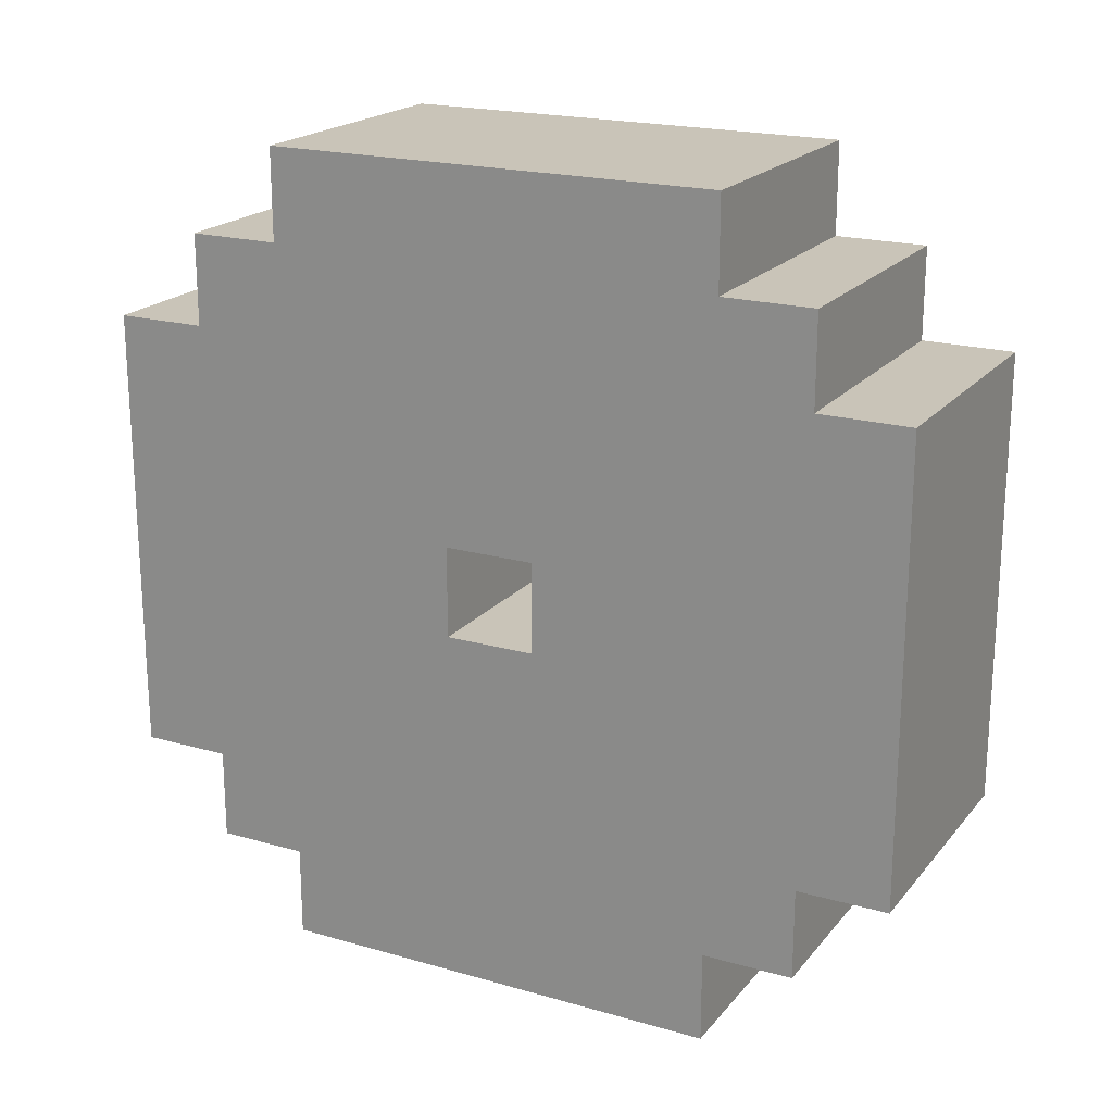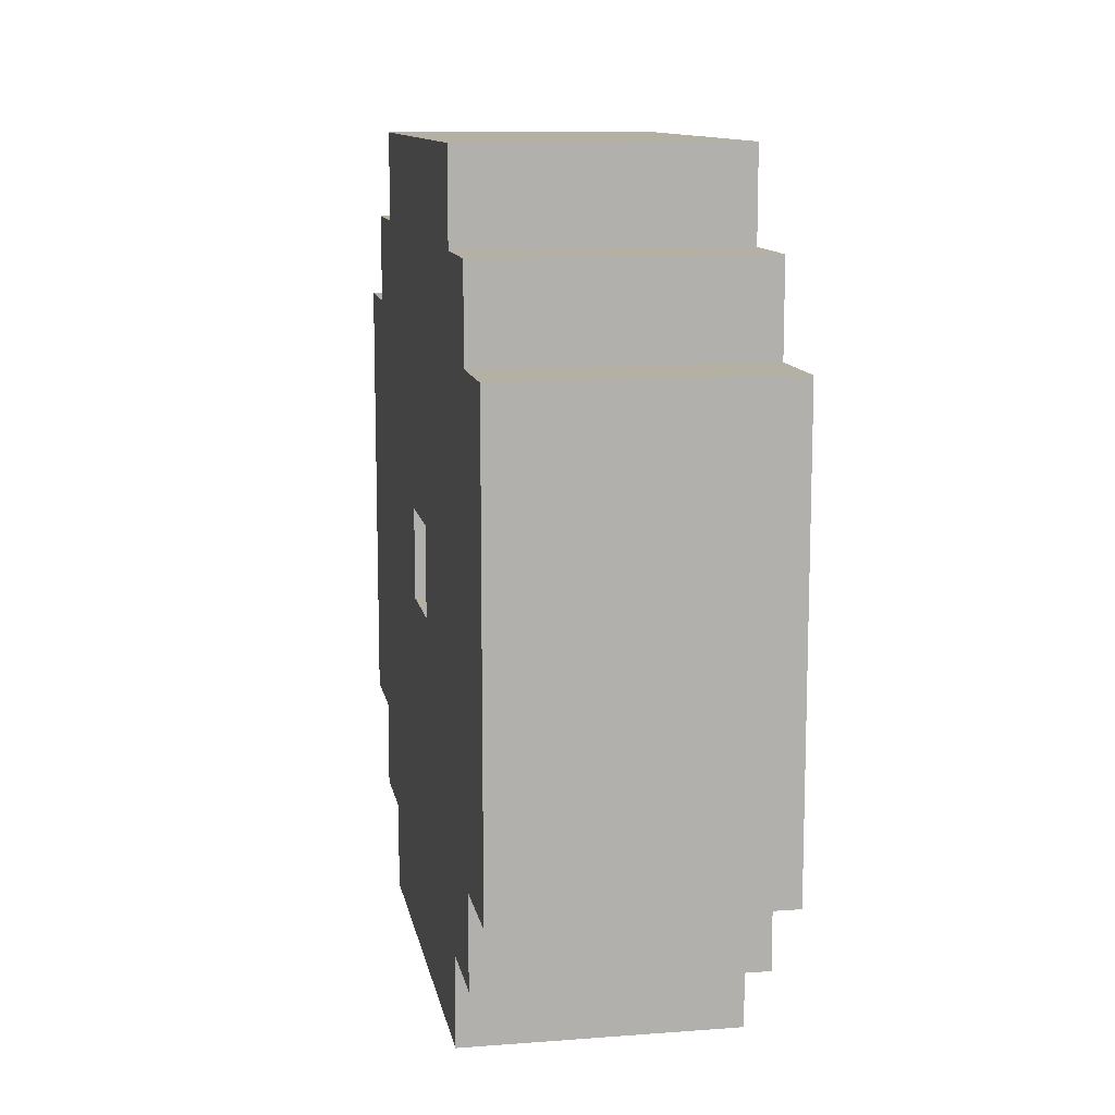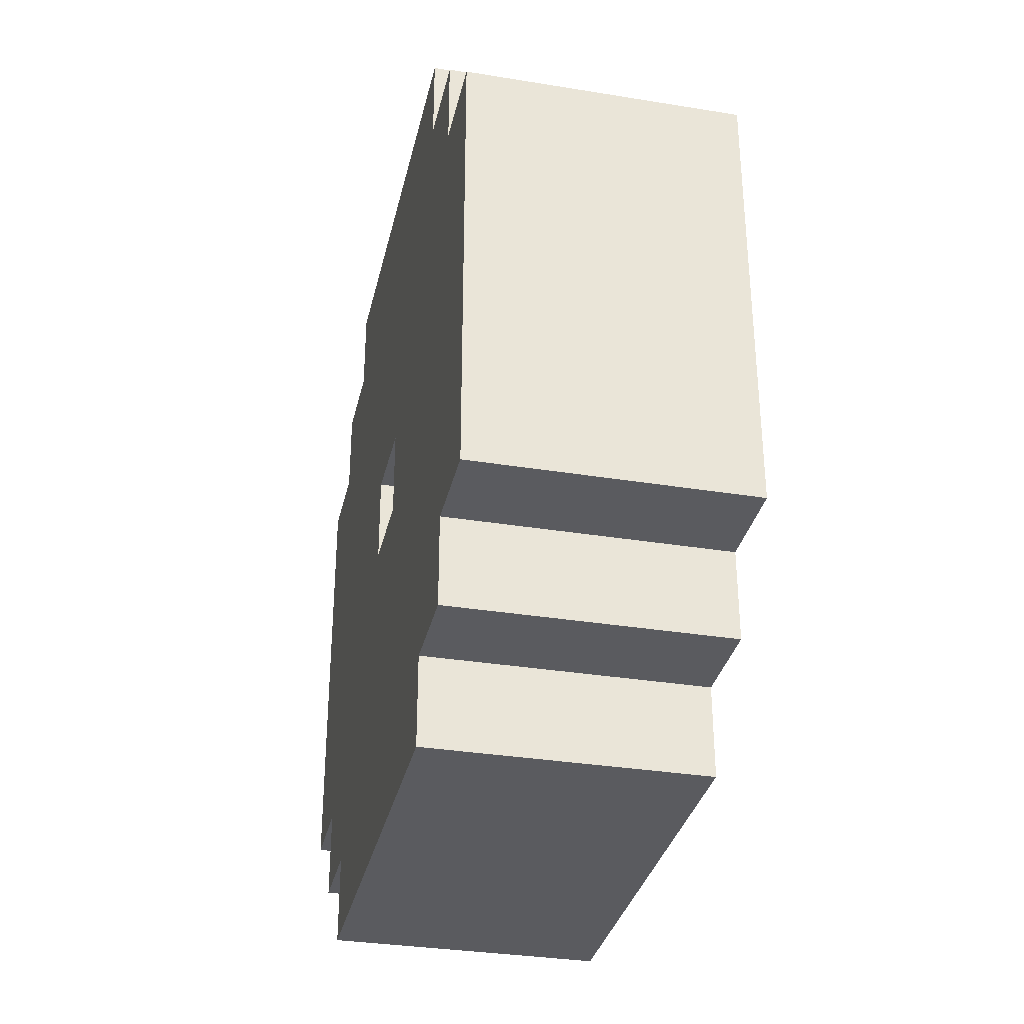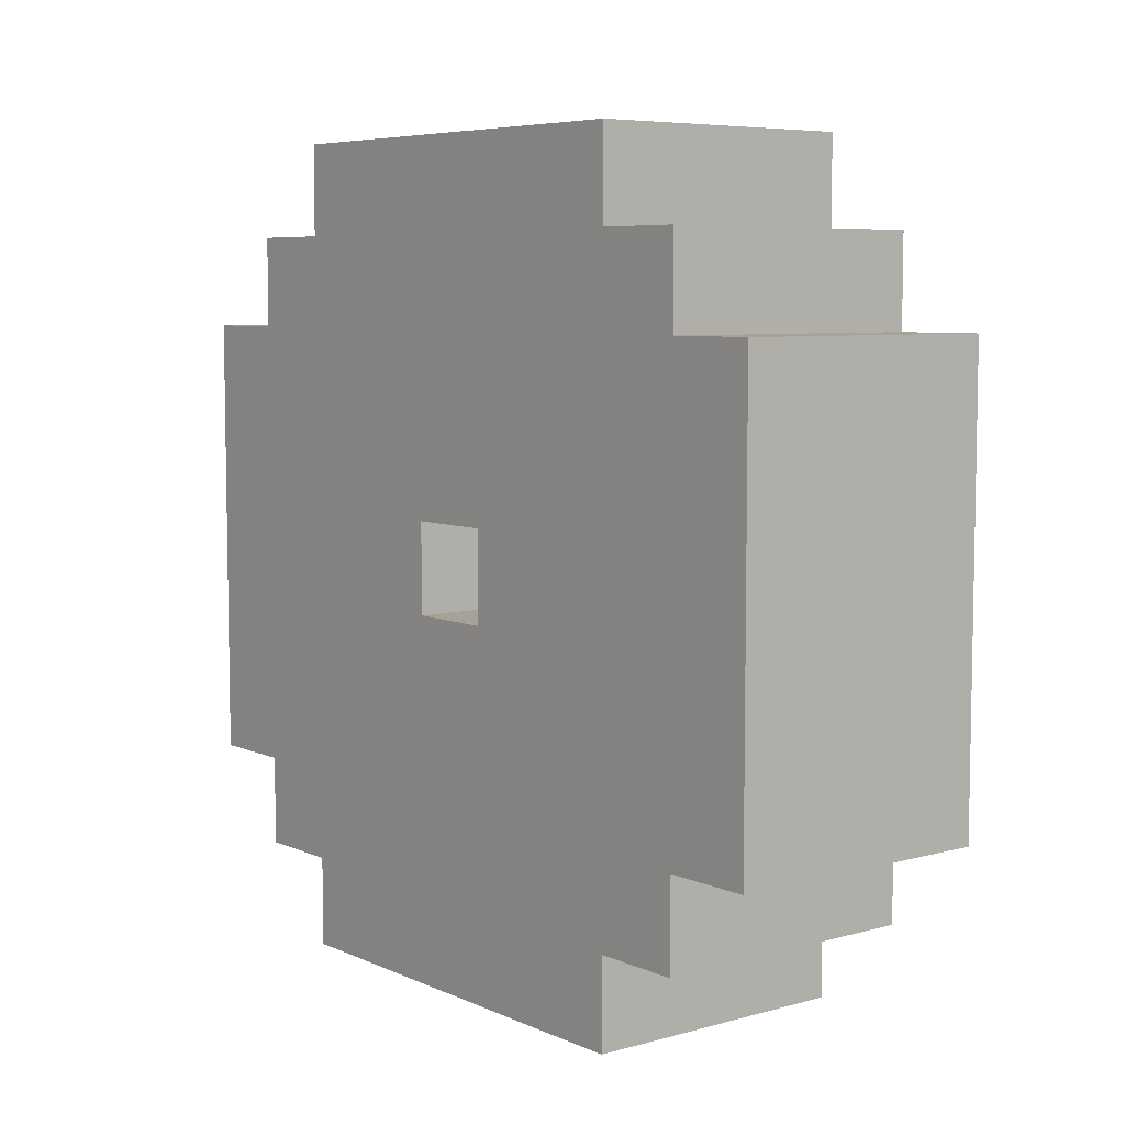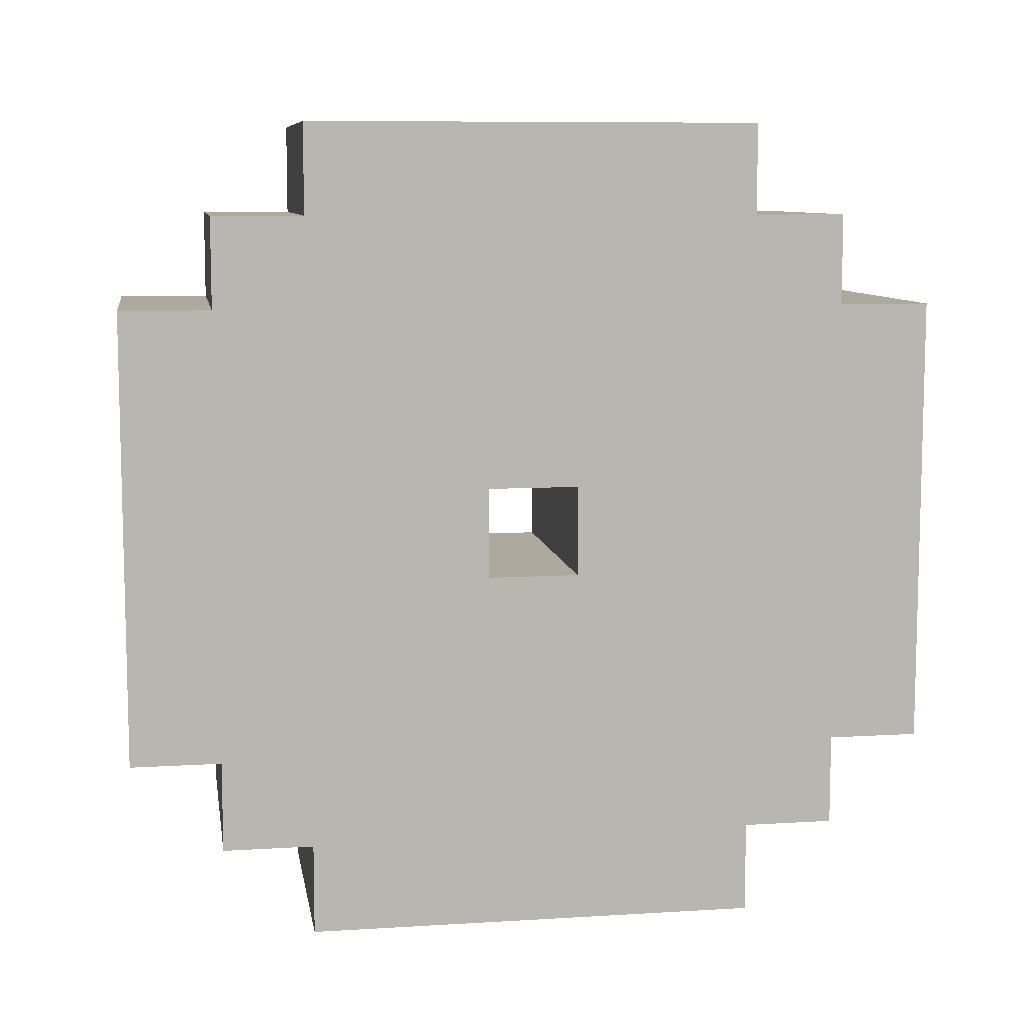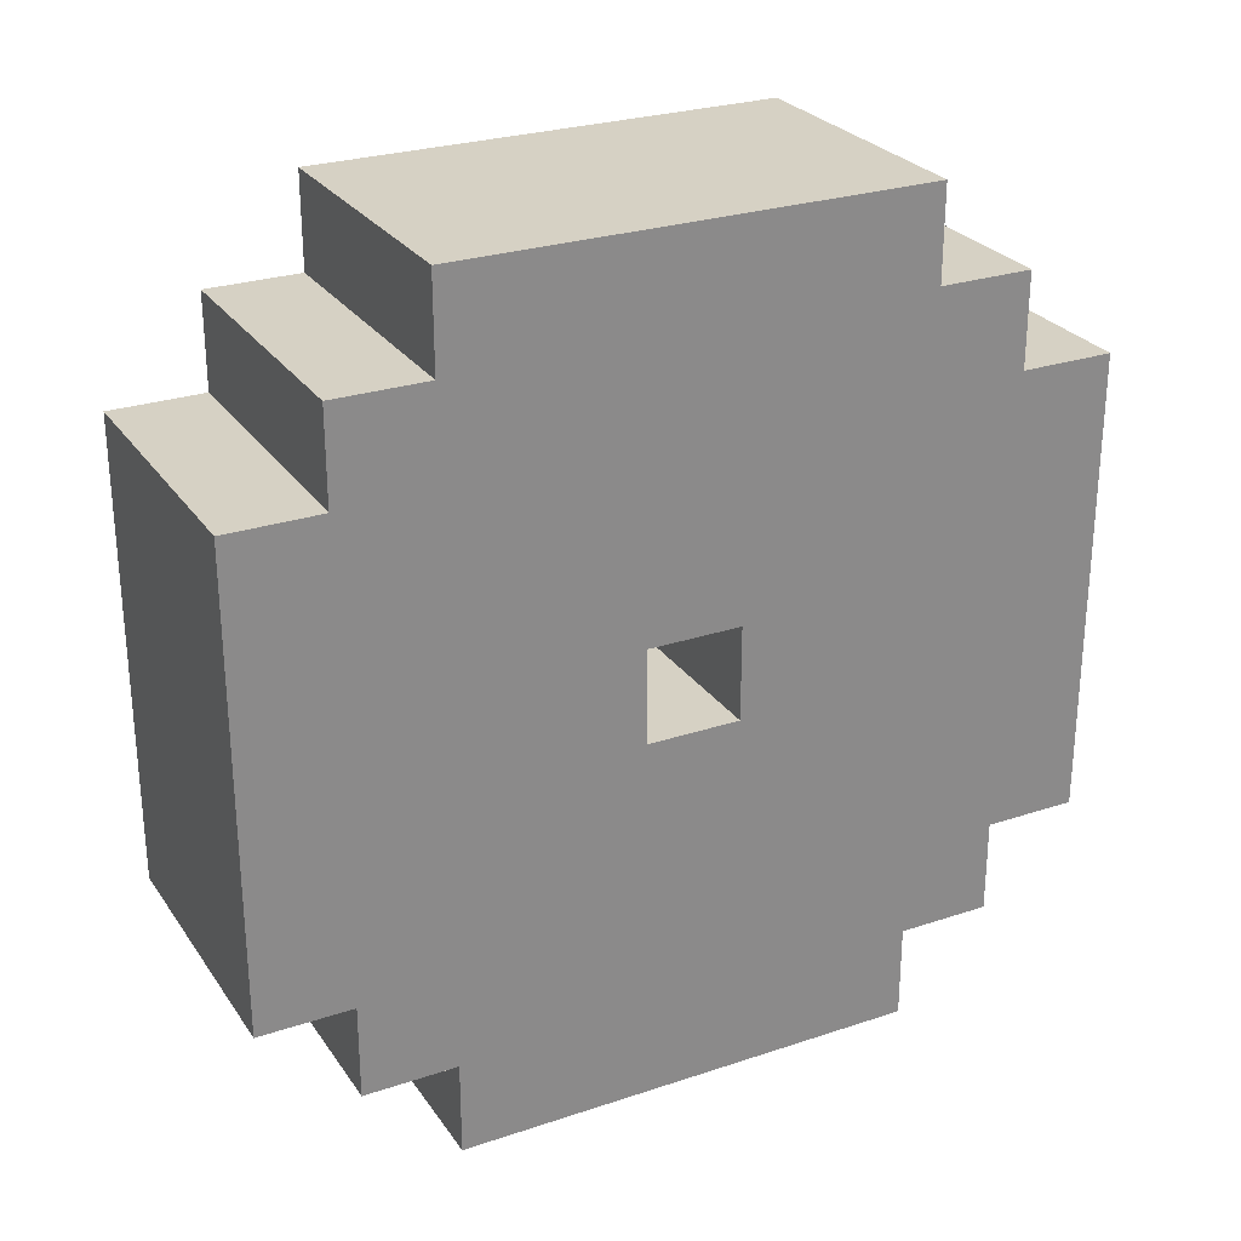
<metadata>
{"format":"obj","ext":"obj","renderer":"f3d","projection":"perspective","resolution":1024,"background":"white","views":[{"elev":20.1,"azim":-62.3,"up":"+Y"},{"elev":11.5,"azim":-10.3,"up":"+Y"},{"elev":-33.2,"azim":-12.6,"up":"+Y"},{"elev":6.6,"azim":141.5,"up":"+Y"},{"elev":8.8,"azim":-99.3,"up":"+Y"},{"elev":27.0,"azim":-117.3,"up":"+Z"}]}
</metadata>
<code>
o
v -16.1 1 -38.8
v -16.1 1 -39.3
v -15.8 1 -38.8
v -15.8 1 -39.3
v -16.1 0.9 -38.7
v -16.1 0.9 -38.8
v -16.1 0.9 -39.3
v -16.1 0.9 -39.4
v -15.8 0.9 -38.7
v -15.8 0.9 -38.8
v -15.8 0.9 -39.3
v -15.8 0.9 -39.4
v -16.1 0.8 -38.6
v -16.1 0.8 -38.7
v -16.1 0.8 -39.4
v -16.1 0.8 -39.5
v -15.8 0.8 -38.6
v -15.8 0.8 -38.7
v -15.8 0.8 -39.4
v -15.8 0.8 -39.5
v -16.1 0.5 -39
v -16.1 0.5 -39.1
v -16 0.5 -39
v -16 0.5 -39.1
v -15.9 0.5 -39
v -15.9 0.5 -39.1
v -15.8 0.5 -39
v -15.8 0.5 -39.1
v -16.1 0.6 -39
v -16.1 0.6 -39.1
v -16 0.6 -39
v -16 0.6 -39.1
v -15.9 0.6 -39
v -15.9 0.6 -39.1
v -15.8 0.6 -39
v -15.8 0.6 -39.1
v -16.1 0.3 -38.6
v -16.1 0.3 -38.7
v -16.1 0.3 -39.4
v -16.1 0.3 -39.5
v -15.8 0.3 -38.6
v -15.8 0.3 -38.7
v -15.8 0.3 -39.4
v -15.8 0.3 -39.5
v -16.1 0.2 -38.7
v -16.1 0.2 -38.8
v -16.1 0.2 -39.3
v -16.1 0.2 -39.4
v -15.8 0.2 -38.7
v -15.8 0.2 -38.8
v -15.8 0.2 -39.3
v -15.8 0.2 -39.4
v -16.1 0.1 -38.8
v -16.1 0.1 -39.3
v -15.8 0.1 -38.8
v -15.8 0.1 -39.3
v -16.1 0.8 -38.6
v -15.8 0.8 -38.6
v -16.1 0.6 -38.6
v -15.8 0.6 -38.6
v -16.1 0.5 -38.6
v -15.8 0.5 -38.6
v -16.1 0.3 -38.6
v -15.8 0.3 -38.6
v -16.1 0.9 -38.7
v -15.8 0.9 -38.7
v -16.1 0.8 -38.7
v -15.8 0.8 -38.7
v -16.1 0.3 -38.7
v -15.8 0.3 -38.7
v -16.1 0.2 -38.7
v -15.8 0.2 -38.7
v -16.1 1 -38.8
v -15.8 1 -38.8
v -16.1 0.9 -38.8
v -15.8 0.9 -38.8
v -16.1 0.2 -38.8
v -15.8 0.2 -38.8
v -16.1 0.1 -38.8
v -15.8 0.1 -38.8
v -16.1 0.6 -39.1
v -16 0.6 -39.1
v -15.9 0.6 -39.1
v -15.8 0.6 -39.1
v -16.1 0.5 -39.1
v -16 0.5 -39.1
v -15.9 0.5 -39.1
v -15.8 0.5 -39.1
v -16.1 0.6 -39
v -16 0.6 -39
v -15.9 0.6 -39
v -15.8 0.6 -39
v -16.1 0.5 -39
v -16 0.5 -39
v -15.9 0.5 -39
v -15.8 0.5 -39
v -16.1 1 -39.3
v -15.8 1 -39.3
v -16.1 0.9 -39.3
v -15.8 0.9 -39.3
v -16.1 0.2 -39.3
v -15.8 0.2 -39.3
v -16.1 0.1 -39.3
v -15.8 0.1 -39.3
v -16.1 0.9 -39.4
v -15.8 0.9 -39.4
v -16.1 0.8 -39.4
v -15.8 0.8 -39.4
v -16.1 0.3 -39.4
v -15.8 0.3 -39.4
v -16.1 0.2 -39.4
v -15.8 0.2 -39.4
v -16.1 0.8 -39.5
v -15.8 0.8 -39.5
v -16.1 0.6 -39.5
v -15.8 0.6 -39.5
v -16.1 0.5 -39.5
v -15.8 0.5 -39.5
v -16.1 0.3 -39.5
v -15.8 0.3 -39.5
v -16.1 0.8 -38.6
v -16.1 0.6 -38.6
v -16.1 0.5 -38.6
v -16.1 0.3 -38.6
v -16.1 0.9 -38.7
v -16.1 0.8 -38.7
v -16.1 0.3 -38.7
v -16.1 0.2 -38.7
v -16.1 1 -38.8
v -16.1 0.9 -38.8
v -16.1 0.2 -38.8
v -16.1 0.1 -38.8
v -16.1 0.6 -39
v -16.1 0.5 -39
v -16.1 0.6 -39.1
v -16.1 0.5 -39.1
v -16.1 1 -39.3
v -16.1 0.9 -39.3
v -16.1 0.2 -39.3
v -16.1 0.1 -39.3
v -16.1 0.9 -39.4
v -16.1 0.8 -39.4
v -16.1 0.3 -39.4
v -16.1 0.2 -39.4
v -16.1 0.8 -39.5
v -16.1 0.6 -39.5
v -16.1 0.5 -39.5
v -16.1 0.3 -39.5
v -15.8 0.8 -38.6
v -15.8 0.6 -38.6
v -15.8 0.5 -38.6
v -15.8 0.3 -38.6
v -15.8 0.9 -38.7
v -15.8 0.8 -38.7
v -15.8 0.3 -38.7
v -15.8 0.2 -38.7
v -15.8 1 -38.8
v -15.8 0.9 -38.8
v -15.8 0.2 -38.8
v -15.8 0.1 -38.8
v -15.8 0.6 -39
v -15.8 0.5 -39
v -15.8 0.6 -39.1
v -15.8 0.5 -39.1
v -15.8 1 -39.3
v -15.8 0.9 -39.3
v -15.8 0.2 -39.3
v -15.8 0.1 -39.3
v -15.8 0.9 -39.4
v -15.8 0.8 -39.4
v -15.8 0.3 -39.4
v -15.8 0.2 -39.4
v -15.8 0.8 -39.5
v -15.8 0.6 -39.5
v -15.8 0.5 -39.5
v -15.8 0.3 -39.5
f 3 2 1
f 4 2 3
f 9 6 5
f 10 6 9
f 11 8 7
f 12 8 11
f 17 14 13
f 18 14 17
f 19 16 15
f 20 16 19
f 23 22 21
f 24 22 23
f 25 24 23
f 26 24 25
f 27 26 25
f 28 26 27
f 29 30 31
f 31 30 32
f 31 32 33
f 33 32 34
f 33 34 35
f 35 34 36
f 37 38 41
f 41 38 42
f 39 40 43
f 43 40 44
f 45 46 49
f 49 46 50
f 47 48 51
f 51 48 52
f 53 54 55
f 55 54 56
f 59 58 57
f 60 58 59
f 61 60 59
f 62 60 61
f 63 62 61
f 64 62 63
f 67 66 65
f 68 66 67
f 71 70 69
f 72 70 71
f 75 74 73
f 76 74 75
f 79 78 77
f 80 78 79
f 85 82 81
f 85 84 83
f 85 83 82
f 86 84 85
f 87 84 86
f 88 84 87
f 89 90 93
f 90 91 94
f 93 90 94
f 91 92 95
f 94 91 95
f 95 92 96
f 97 98 99
f 99 98 100
f 101 102 103
f 103 102 104
f 105 106 107
f 107 106 108
f 109 110 111
f 111 110 112
f 113 114 115
f 115 114 116
f 115 116 117
f 117 116 118
f 117 118 119
f 119 118 120
f 126 122 121
f 127 124 123
f 130 126 125
f 131 128 127
f 133 123 122
f 133 122 126
f 134 127 123
f 134 123 133
f 135 133 126
f 136 127 134
f 137 130 129
f 138 126 130
f 138 130 137
f 139 132 131
f 139 131 127
f 140 132 139
f 141 126 138
f 142 135 126
f 142 126 141
f 143 139 127
f 143 127 136
f 144 139 143
f 145 135 142
f 146 136 135
f 146 135 145
f 147 143 136
f 147 136 146
f 148 143 147
f 149 150 154
f 151 152 155
f 153 154 158
f 155 156 159
f 150 151 161
f 154 150 161
f 151 155 162
f 161 151 162
f 154 161 163
f 162 155 164
f 157 158 165
f 158 154 166
f 165 158 166
f 159 160 167
f 155 159 167
f 167 160 168
f 166 154 169
f 154 163 170
f 169 154 170
f 155 167 171
f 164 155 171
f 171 167 172
f 170 163 173
f 163 164 174
f 173 163 174
f 164 171 175
f 174 164 175
f 175 171 176

</code>
